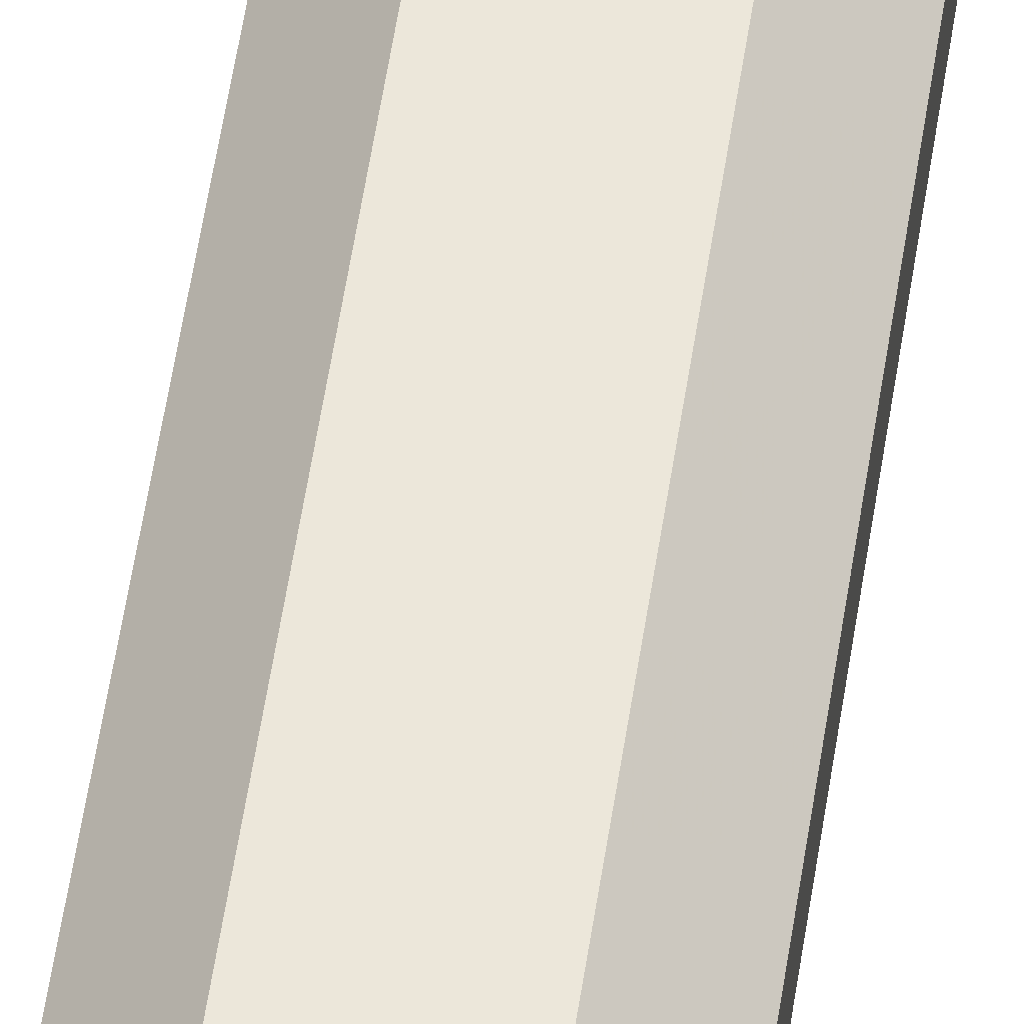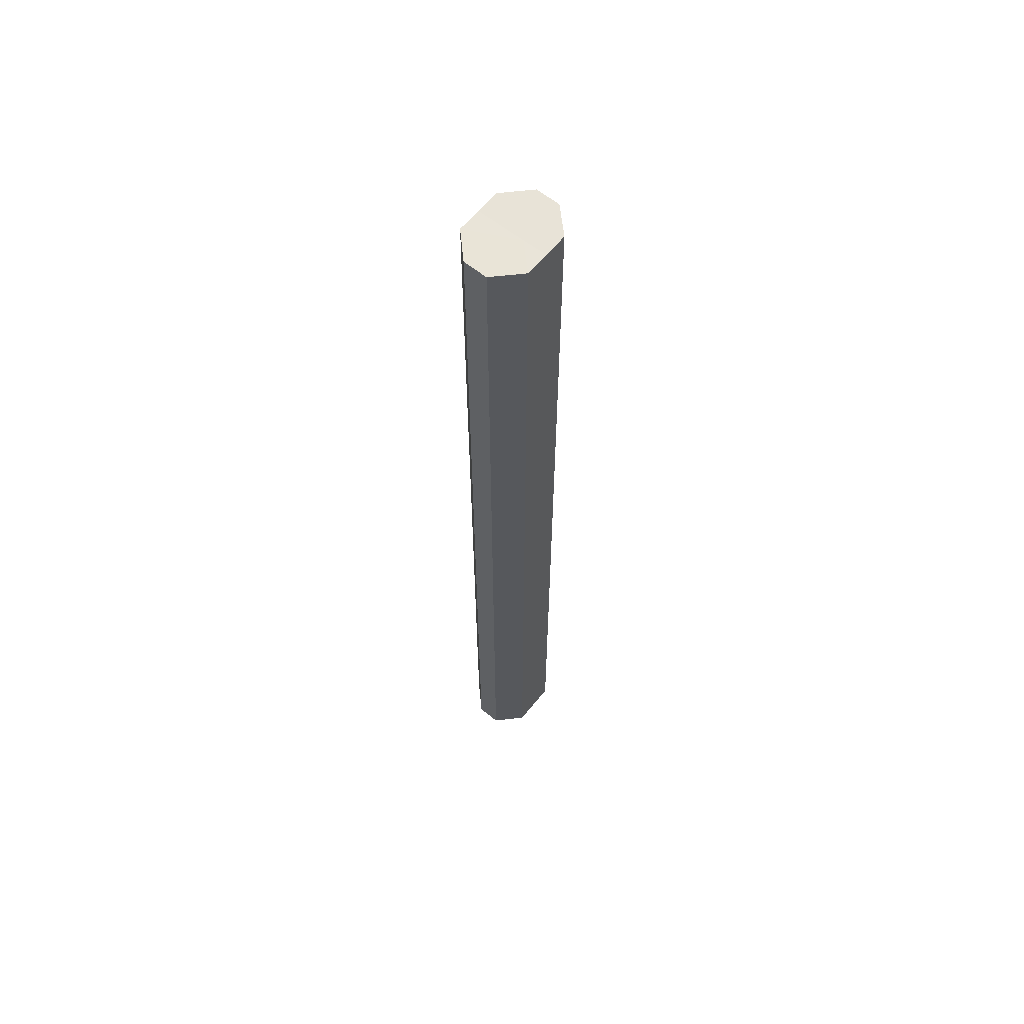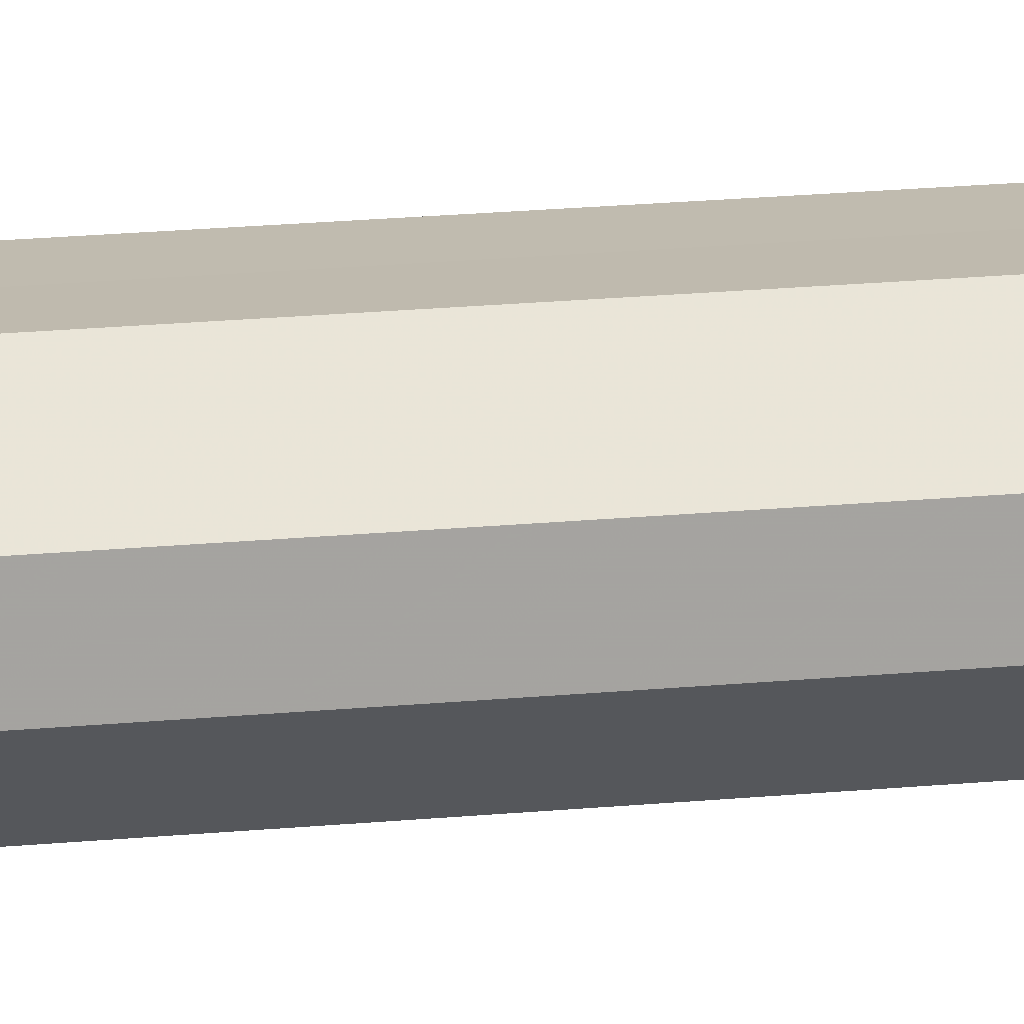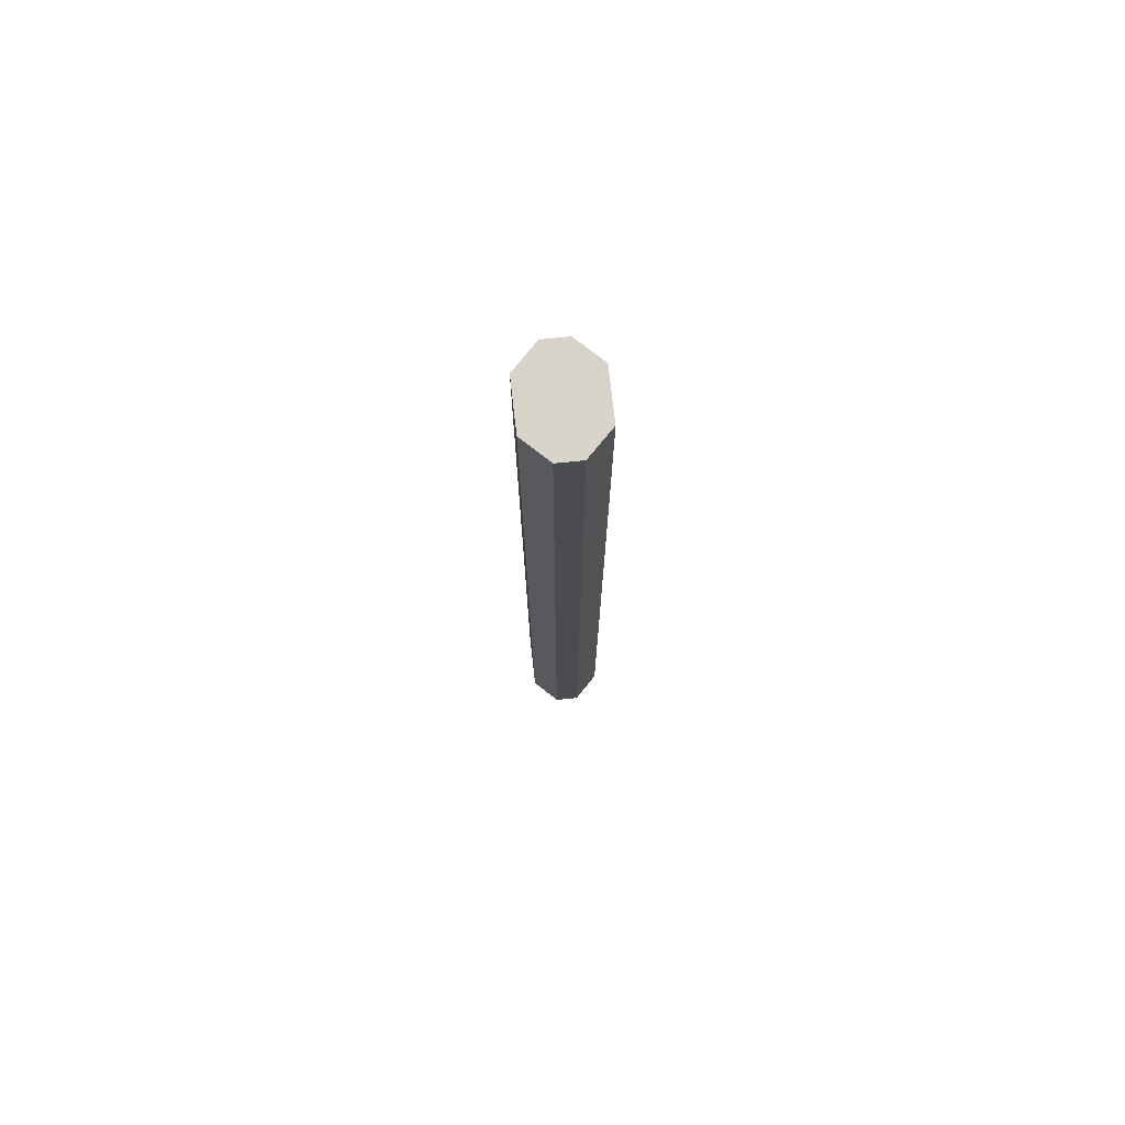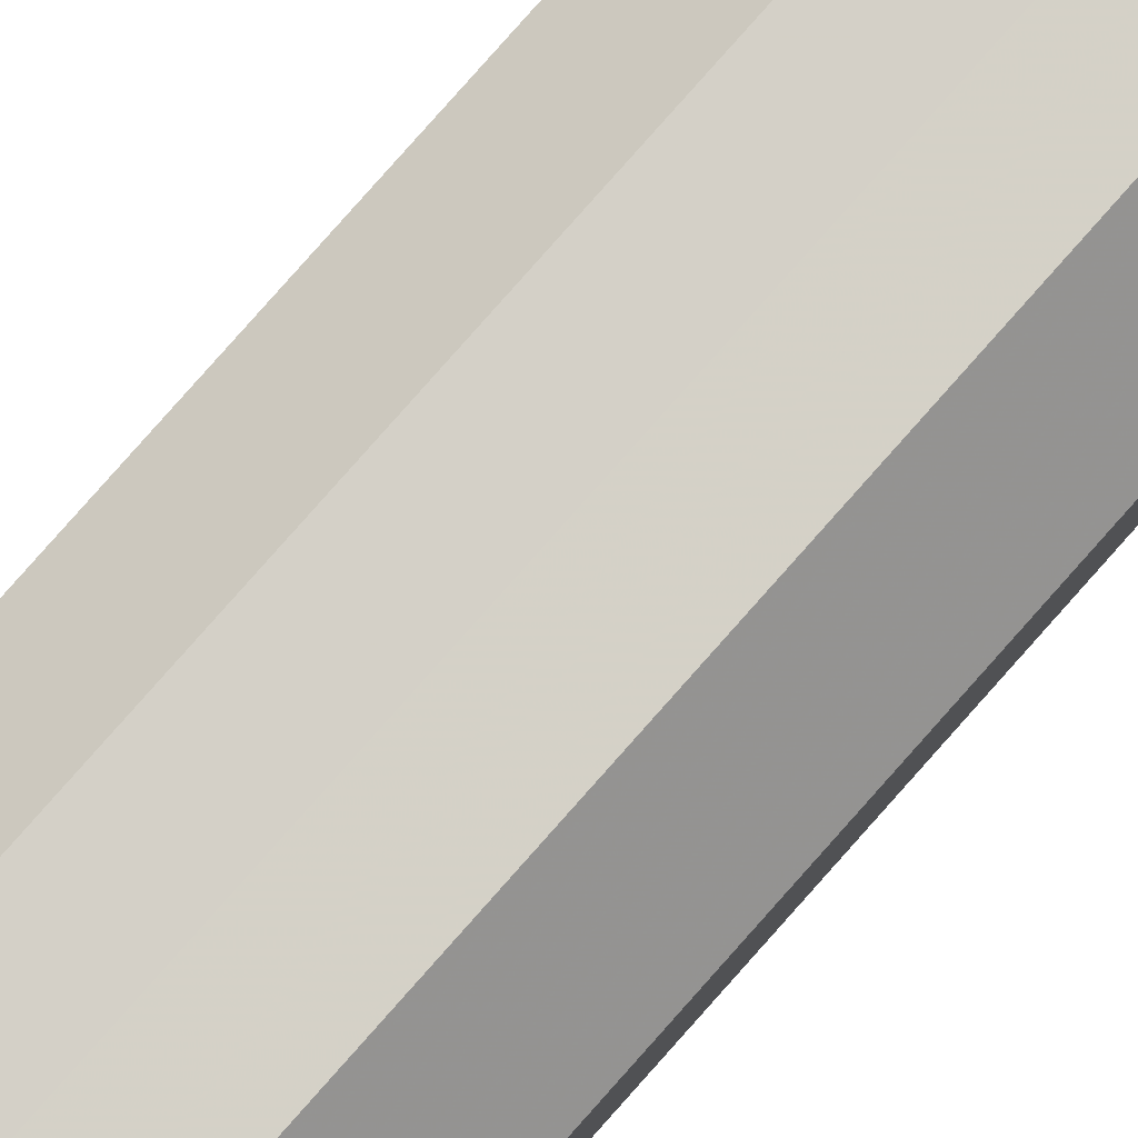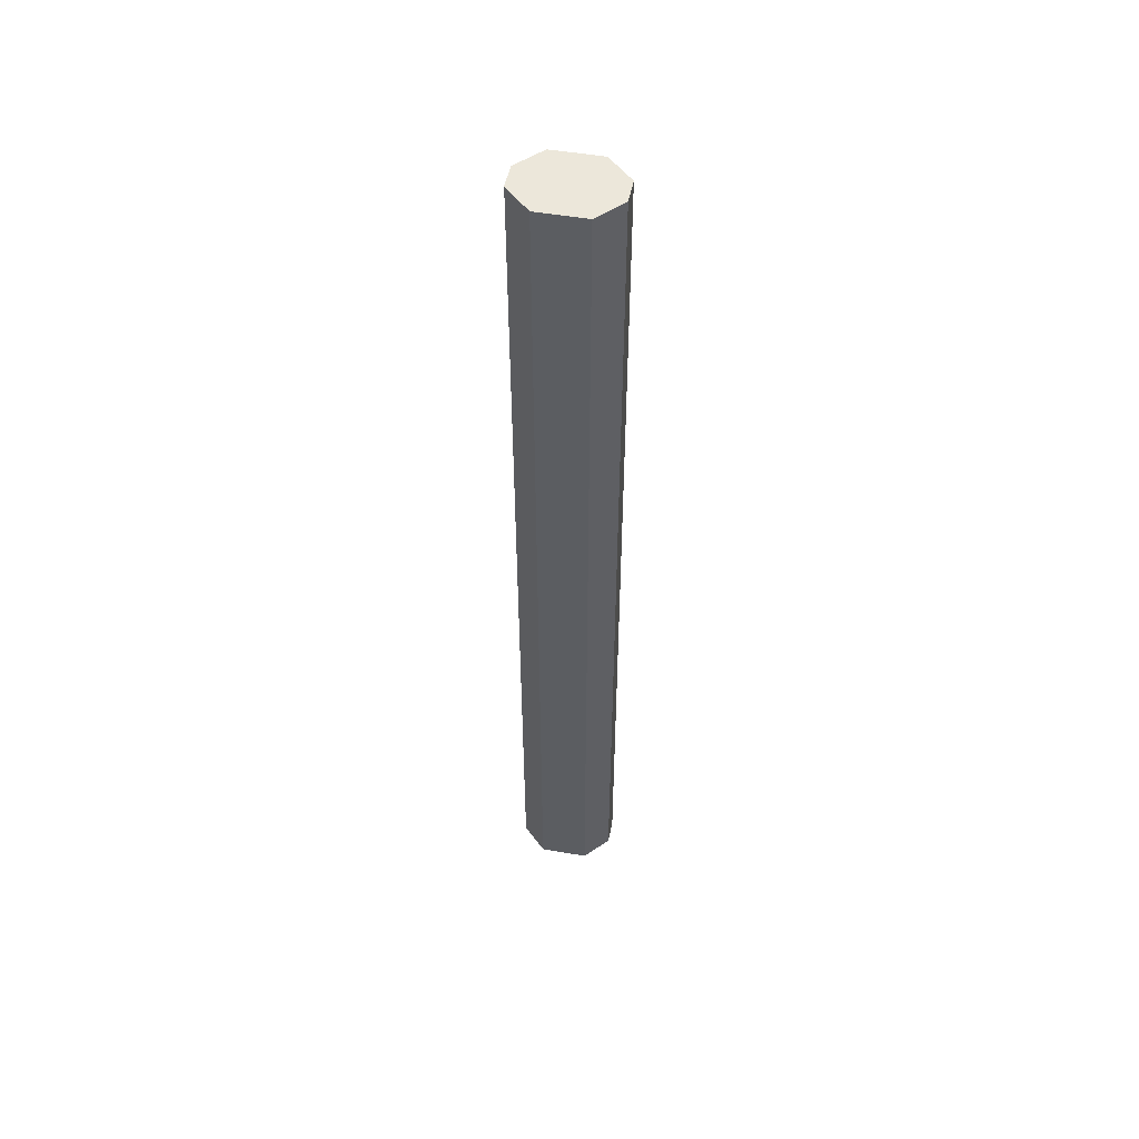
<metadata>
{"format":"obj","ext":"obj","renderer":"f3d","projection":"perspective","resolution":1024,"background":"white","views":[{"elev":54.2,"azim":-171.6,"up":"+Y"},{"elev":61.3,"azim":-51.2,"up":"+Z"},{"elev":16.0,"azim":77.5,"up":"+Y"},{"elev":75.7,"azim":83.7,"up":"+Z"},{"elev":79.9,"azim":-138.5,"up":"+Y"},{"elev":52.1,"azim":10.2,"up":"+Z"}]}
</metadata>
<code>
o 13970
v 2224 1870 8.419
v 2224 1870 8.419
v 2224 1870 8.019
v 2224 1870 8.419
v 2224 1870 8.019
v 2224 1870 8.419
v 2224 1870 8.019
v 2224 1870 8.419
v 2224 1870 8.019
v 2224 1870 8.419
v 2224 1870 8.019
v 2224 1870 8.419
v 2224 1870 8.019
v 2224 1870 8.419
v 2224 1870 8.019
v 2224 1870 8.419
v 2224 1870 8.019
v 2224 1870 8.419
v 2224 1870 8.019
v 2224 1870 8.019
v 2224 1870 8.019
v 2224 1870 8.419
v 2224 1870 8.019
v 2224 1870 8.419
v 2224 1870 8.019
v 2224 1870 8.019
v 2224 1870 8.419
v 2224 1870 8.019
v 2224 1870 8.419
v 2224 1870 8.419
v 2224 1870 8.019
v 2224 1870 8.019
v 2224 1870 8.419
v 2224 1870 8.019
v 2224 1870 8.419
v 2224 1870 8.419
v 2224 1870 8.019
v 2224 1870 8.019
v 2224 1870 8.419
v 2224 1870 8.419
v 2224 1870 8.419
v 2224 1870 8.419
v 2224 1870 8.419
v 2224 1870 8.419
v 2224 1870 8.419
v 2224 1870 8.419
v 2224 1870 8.419
v 2224 1870 8.419
v 2224 1870 8.419
v 2224 1870 8.419
v 2224 1870 8.419
v 2224 1870 8.019
v 2224 1870 8.019
v 2224 1870 8.019
v 2224 1870 8.019
v 2224 1870 8.019
v 2224 1870 8.019
v 2224 1870 8.019
v 2224 1870 8.019
v 2224 1870 8.019
v 2224 1870 8.019
v 2224 1870 8.019
f 1 2 3
f 2 4 5
f 6 1 7
f 4 8 9
f 10 6 11
f 8 12 13
f 14 10 15
f 12 16 17
f 18 14 19
f 16 18 20
f 21 22 23
f 23 24 25
f 26 27 21
f 28 29 26
f 25 30 31
f 32 33 28
f 34 35 32
f 31 36 37
f 38 39 34
f 37 40 38
f 41 42 43
f 41 44 42
f 41 43 45
f 41 46 44
f 41 45 47
f 41 48 46
f 41 47 49
f 41 50 48
f 41 49 51
f 41 51 50
f 52 53 54
f 52 55 53
f 52 54 56
f 52 57 55
f 52 56 58
f 52 59 57
f 52 58 60
f 52 61 59
f 52 60 62
f 52 62 61

</code>
